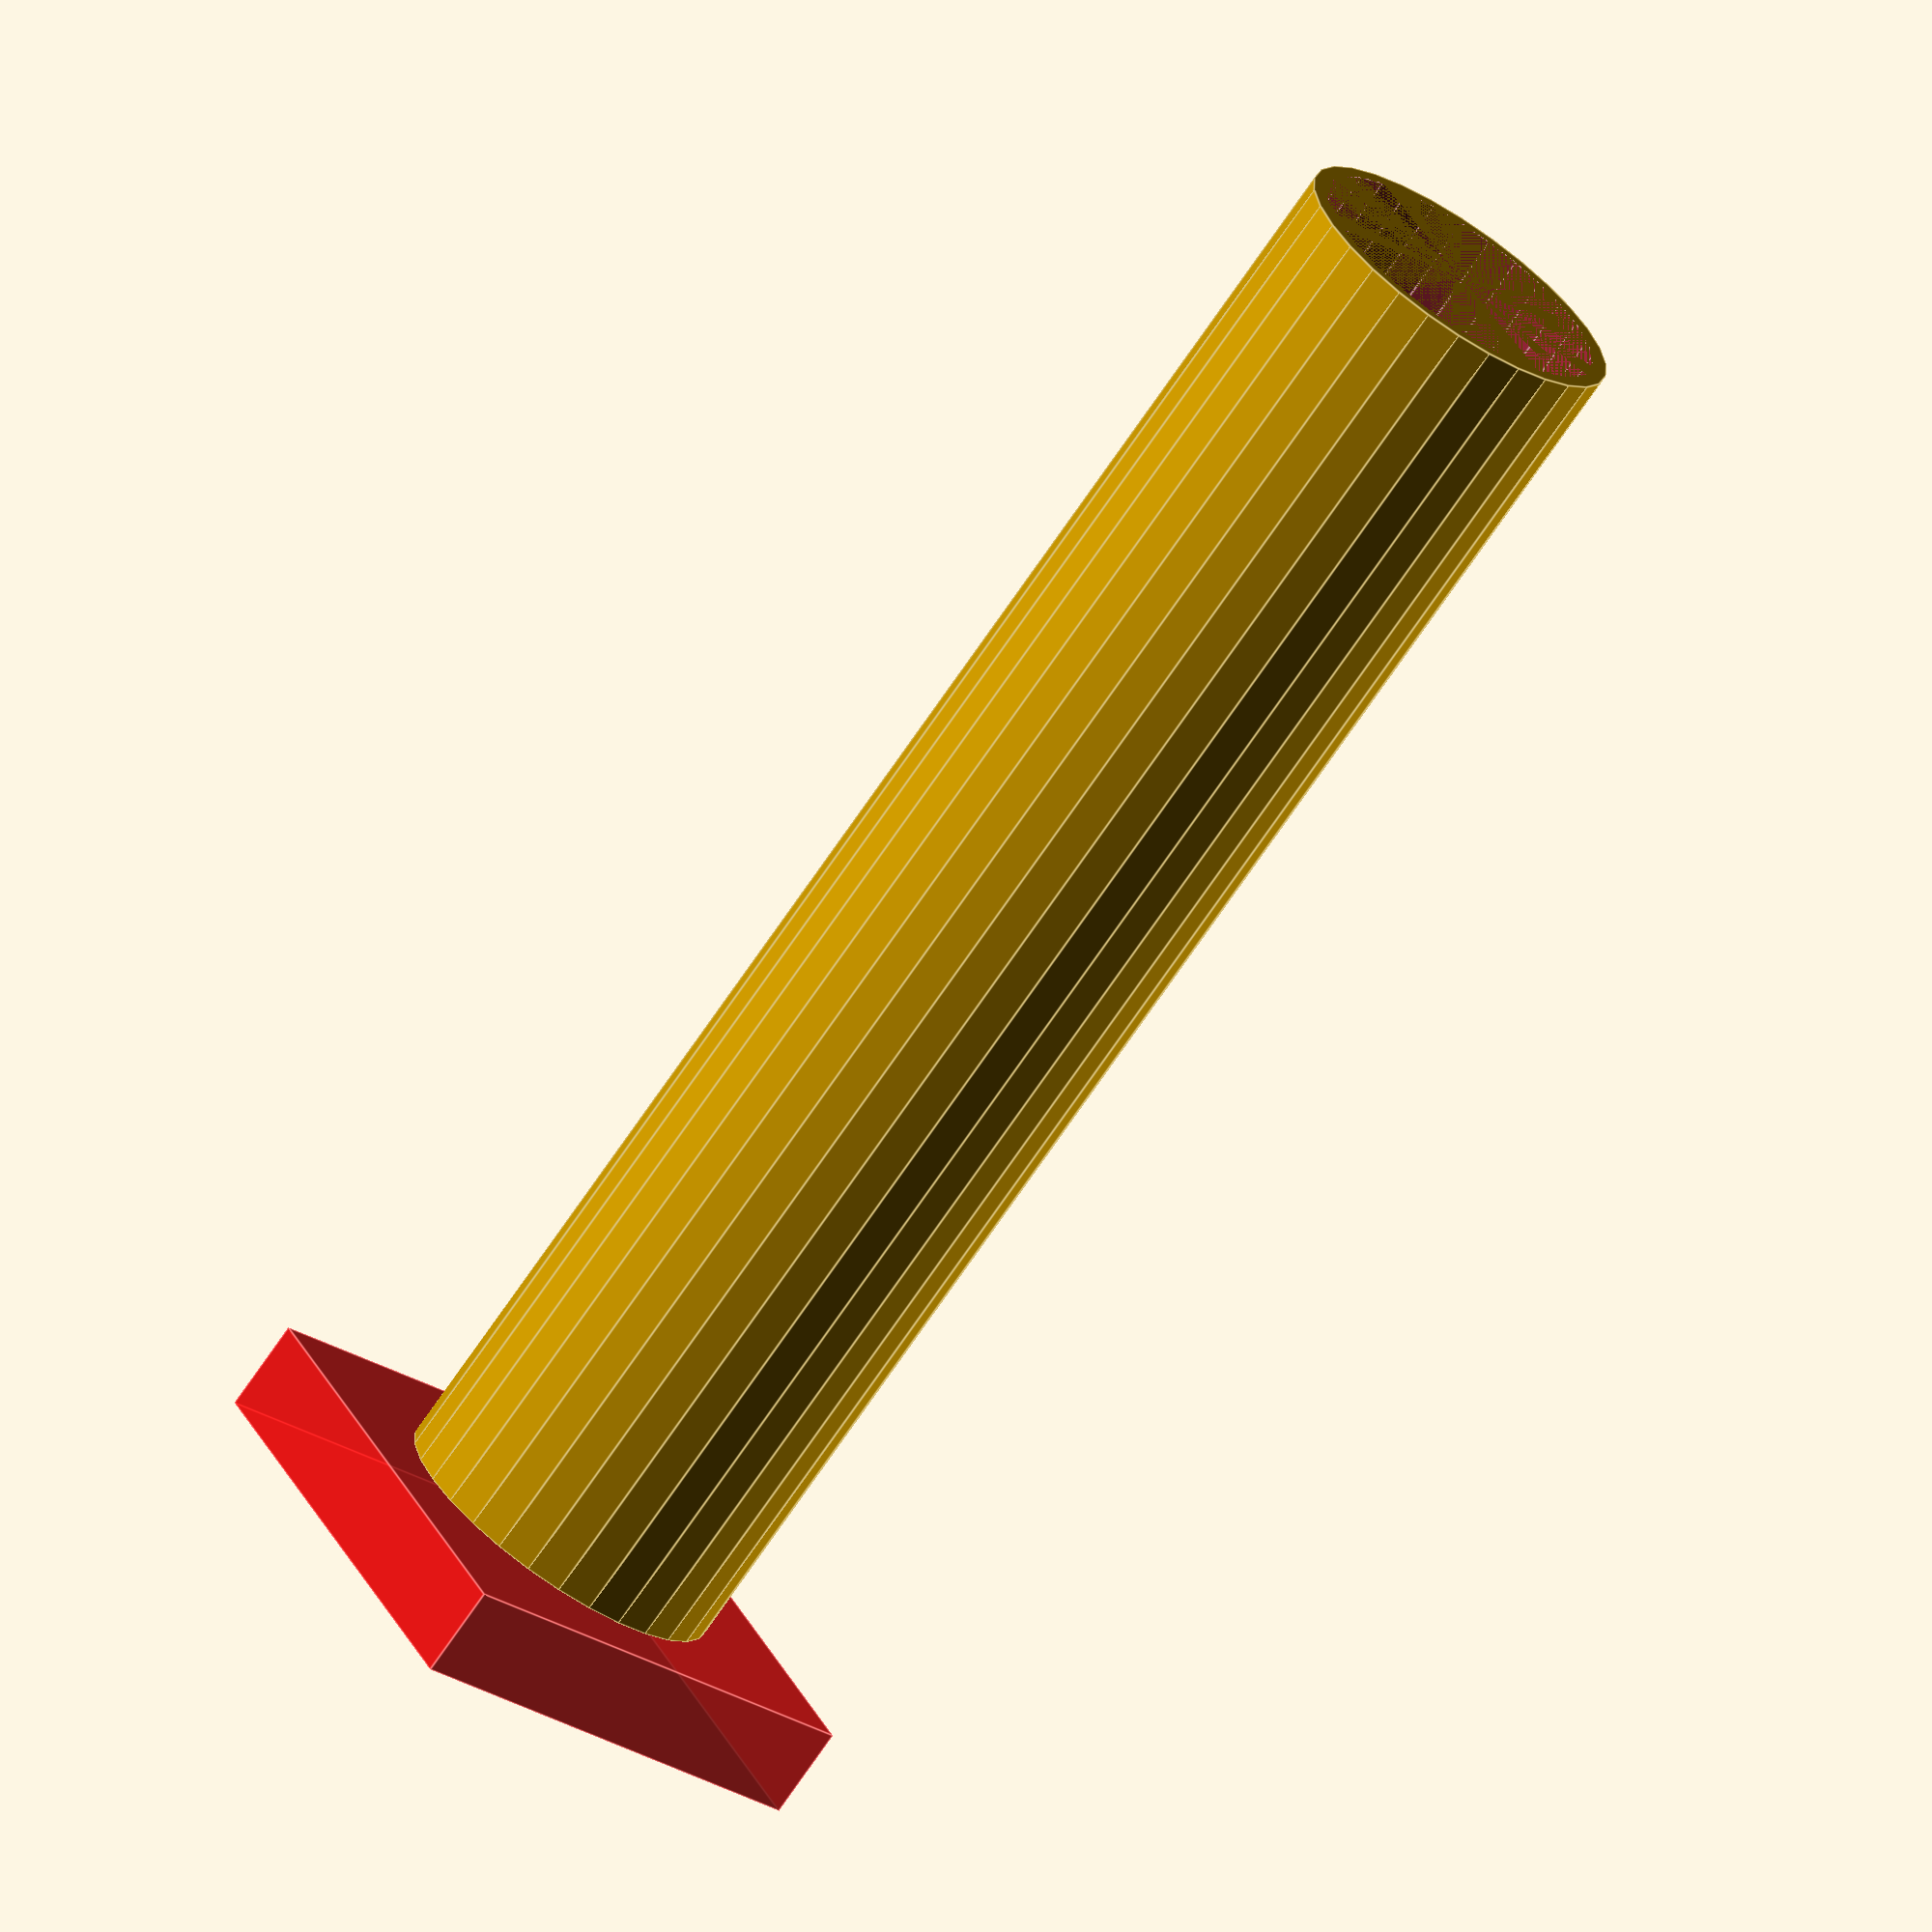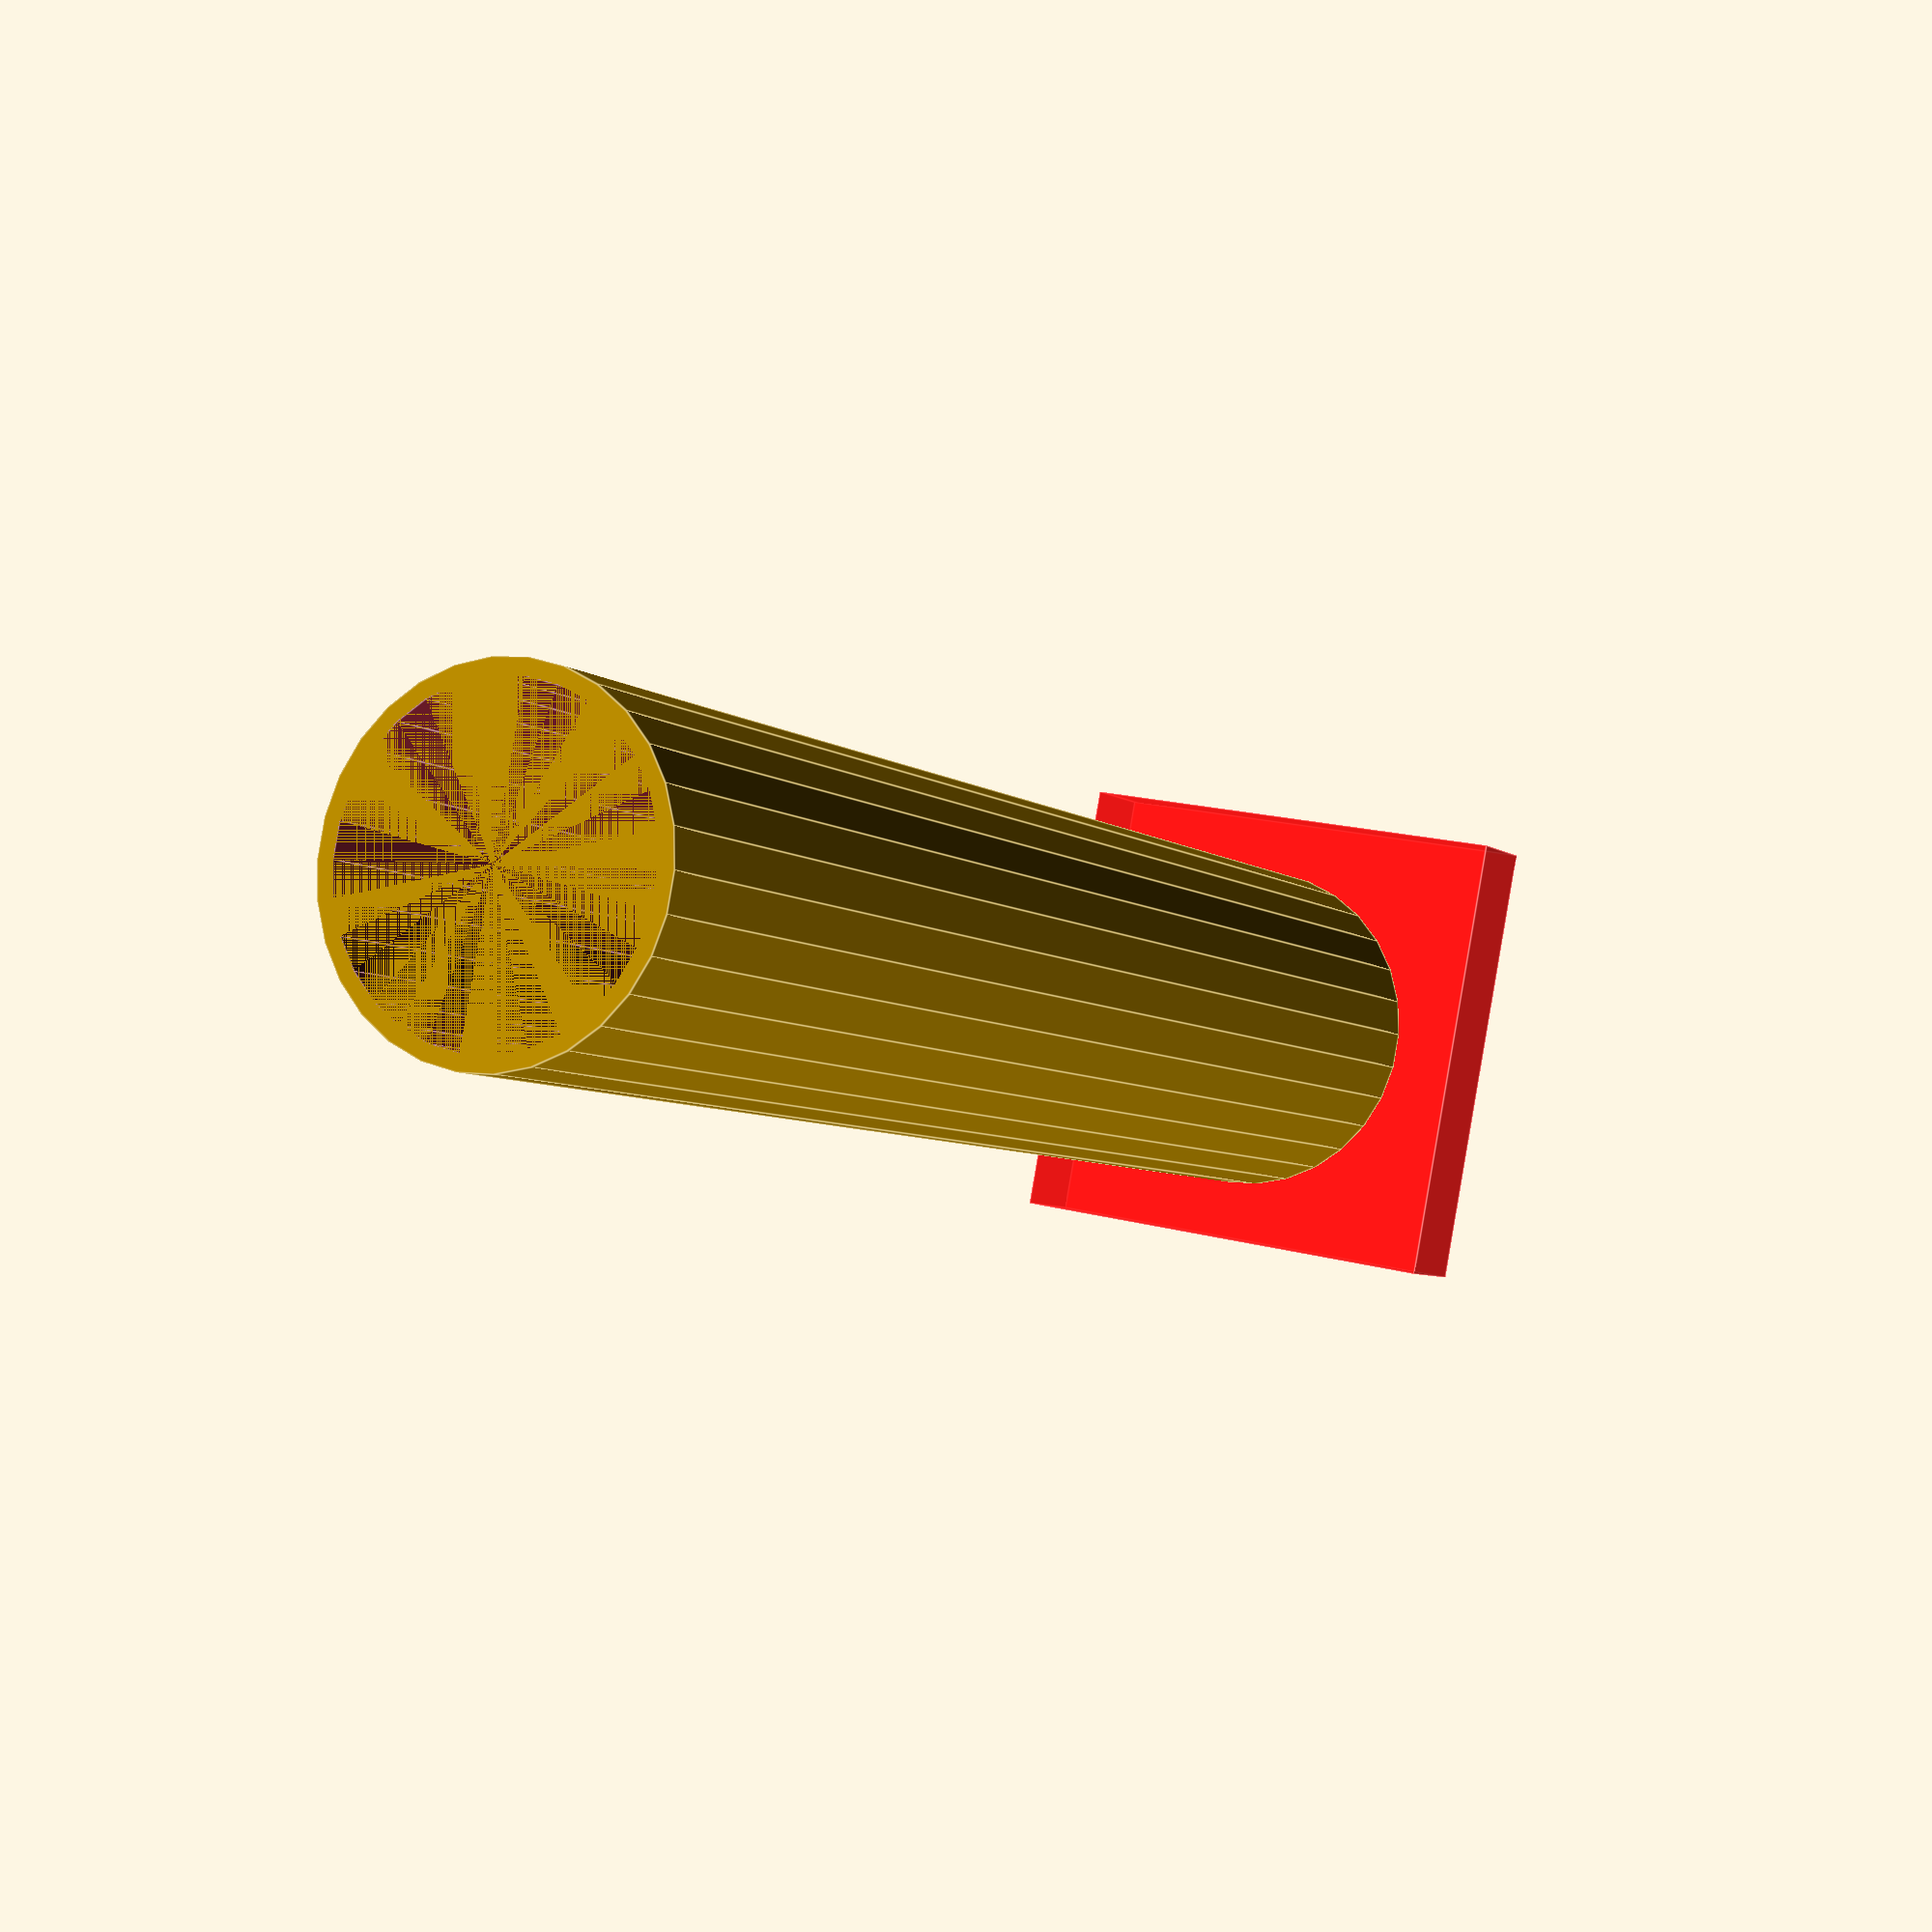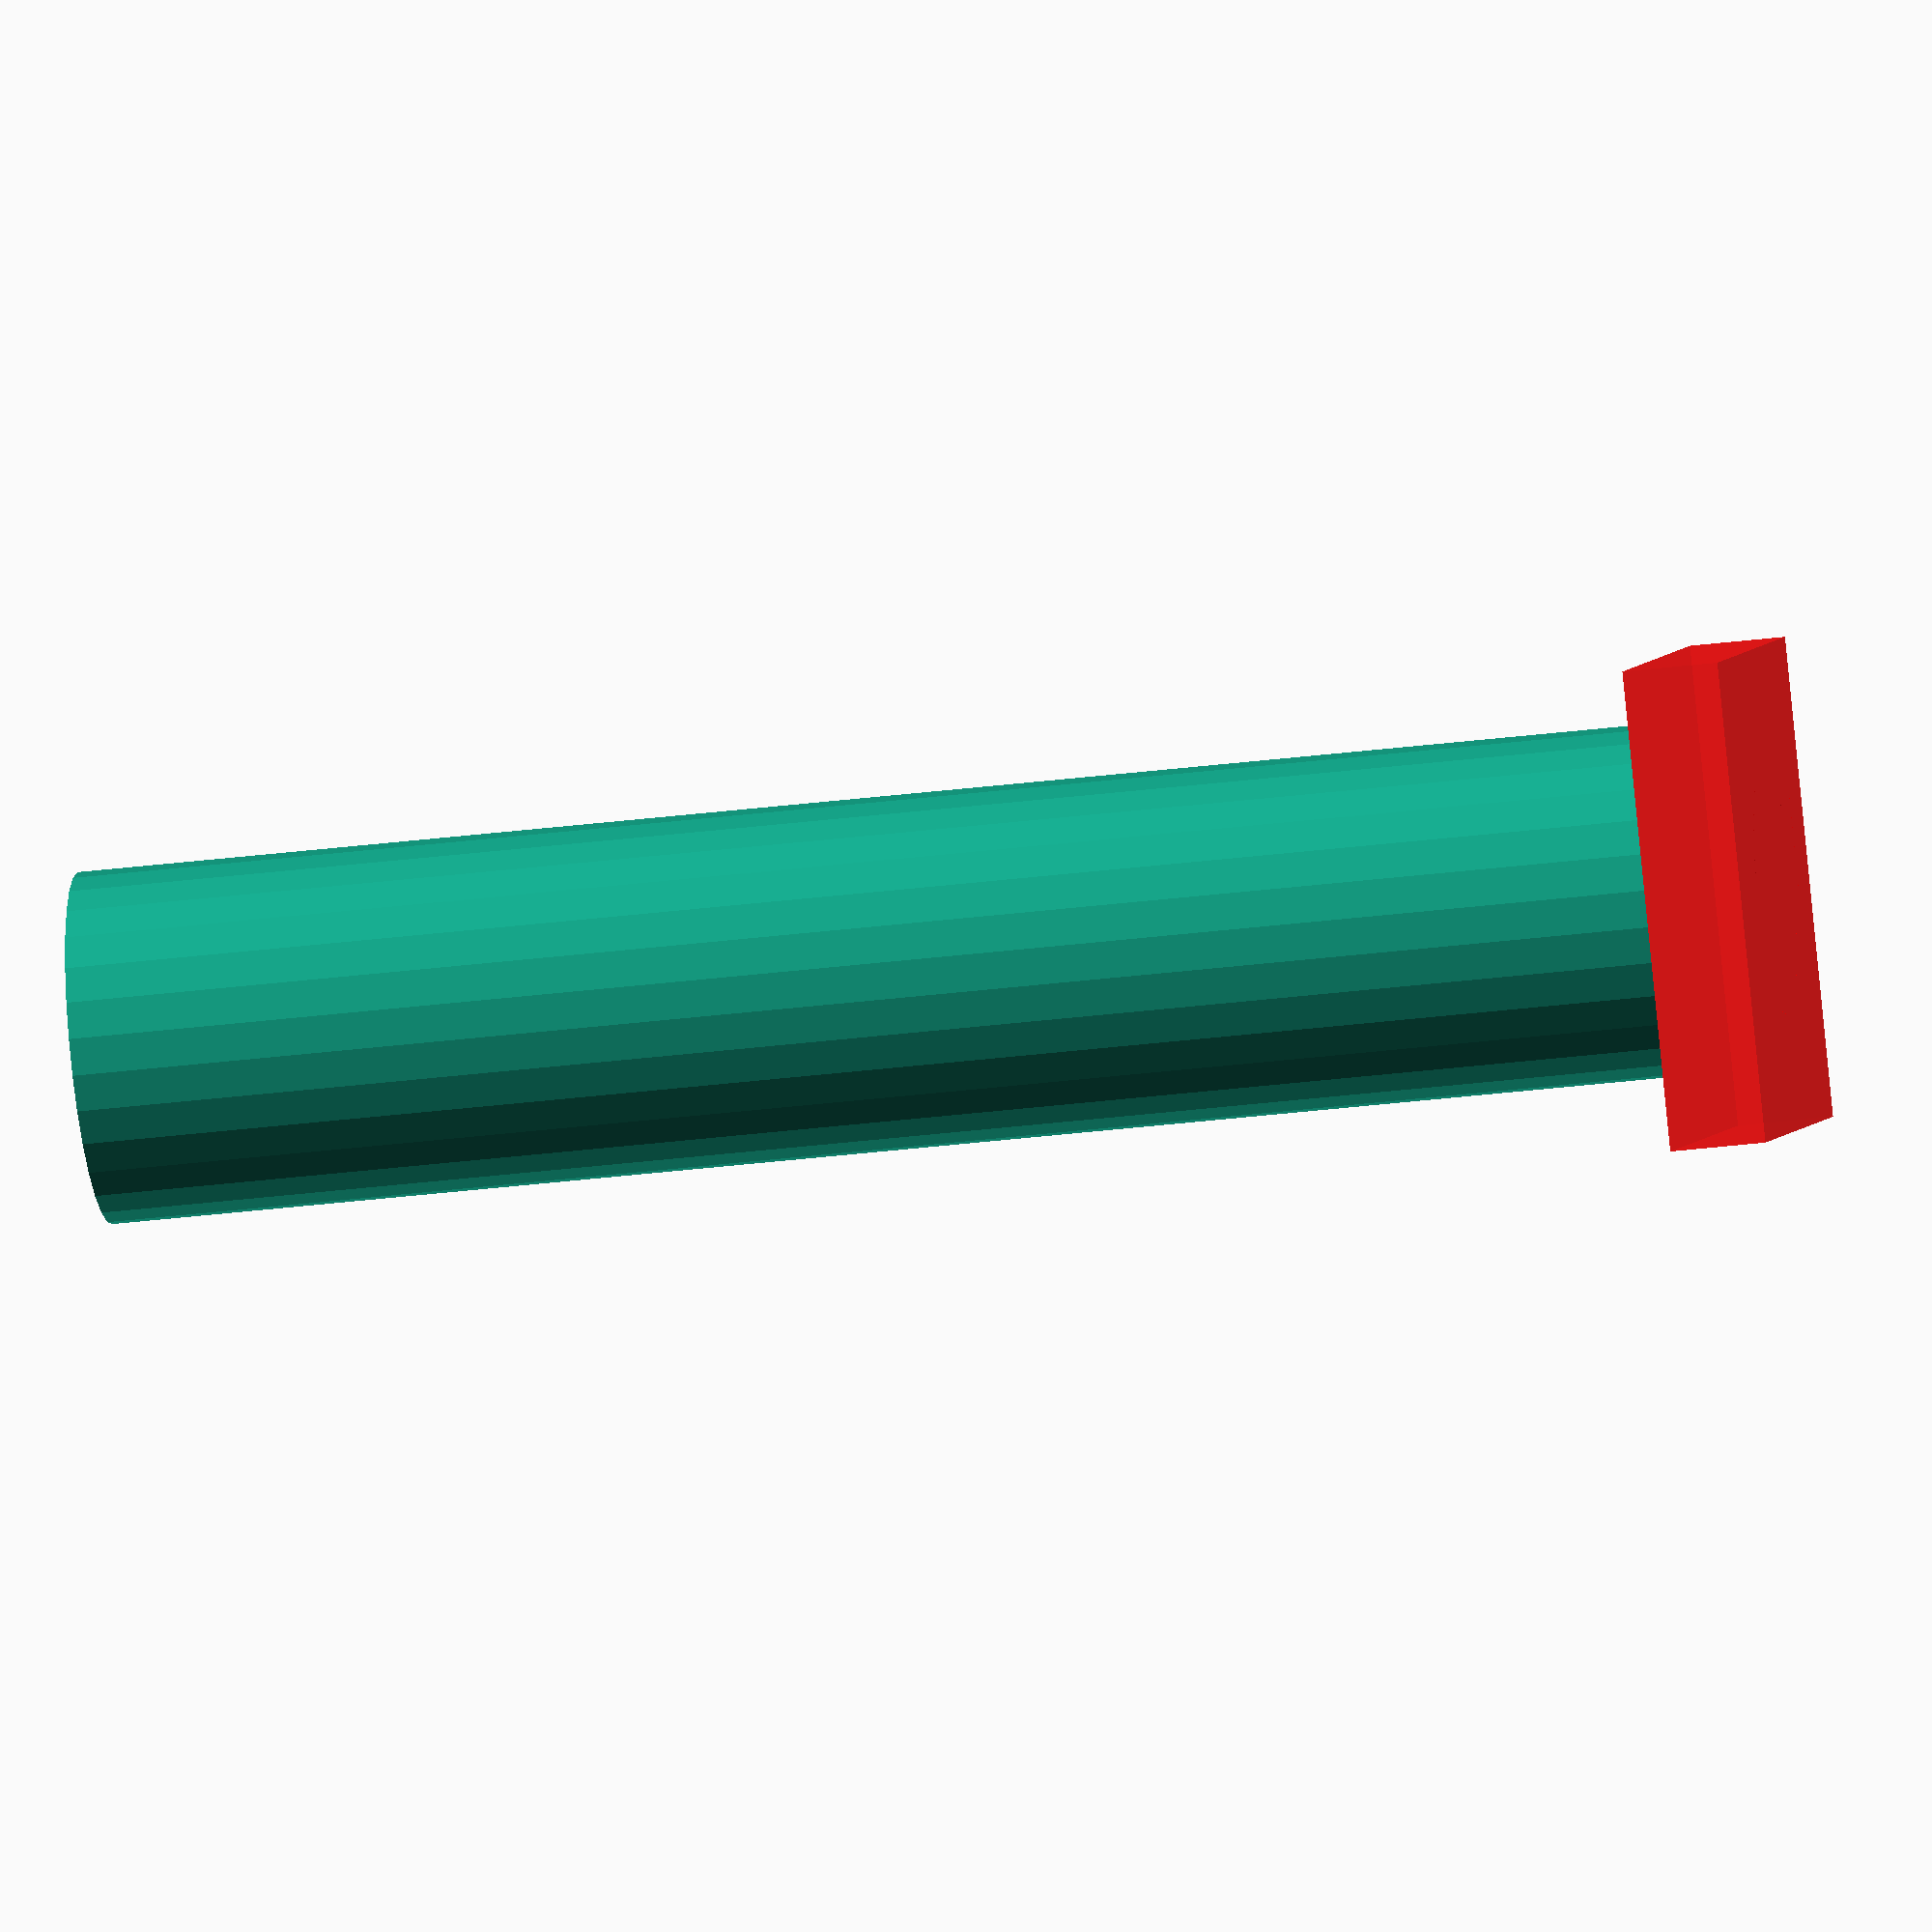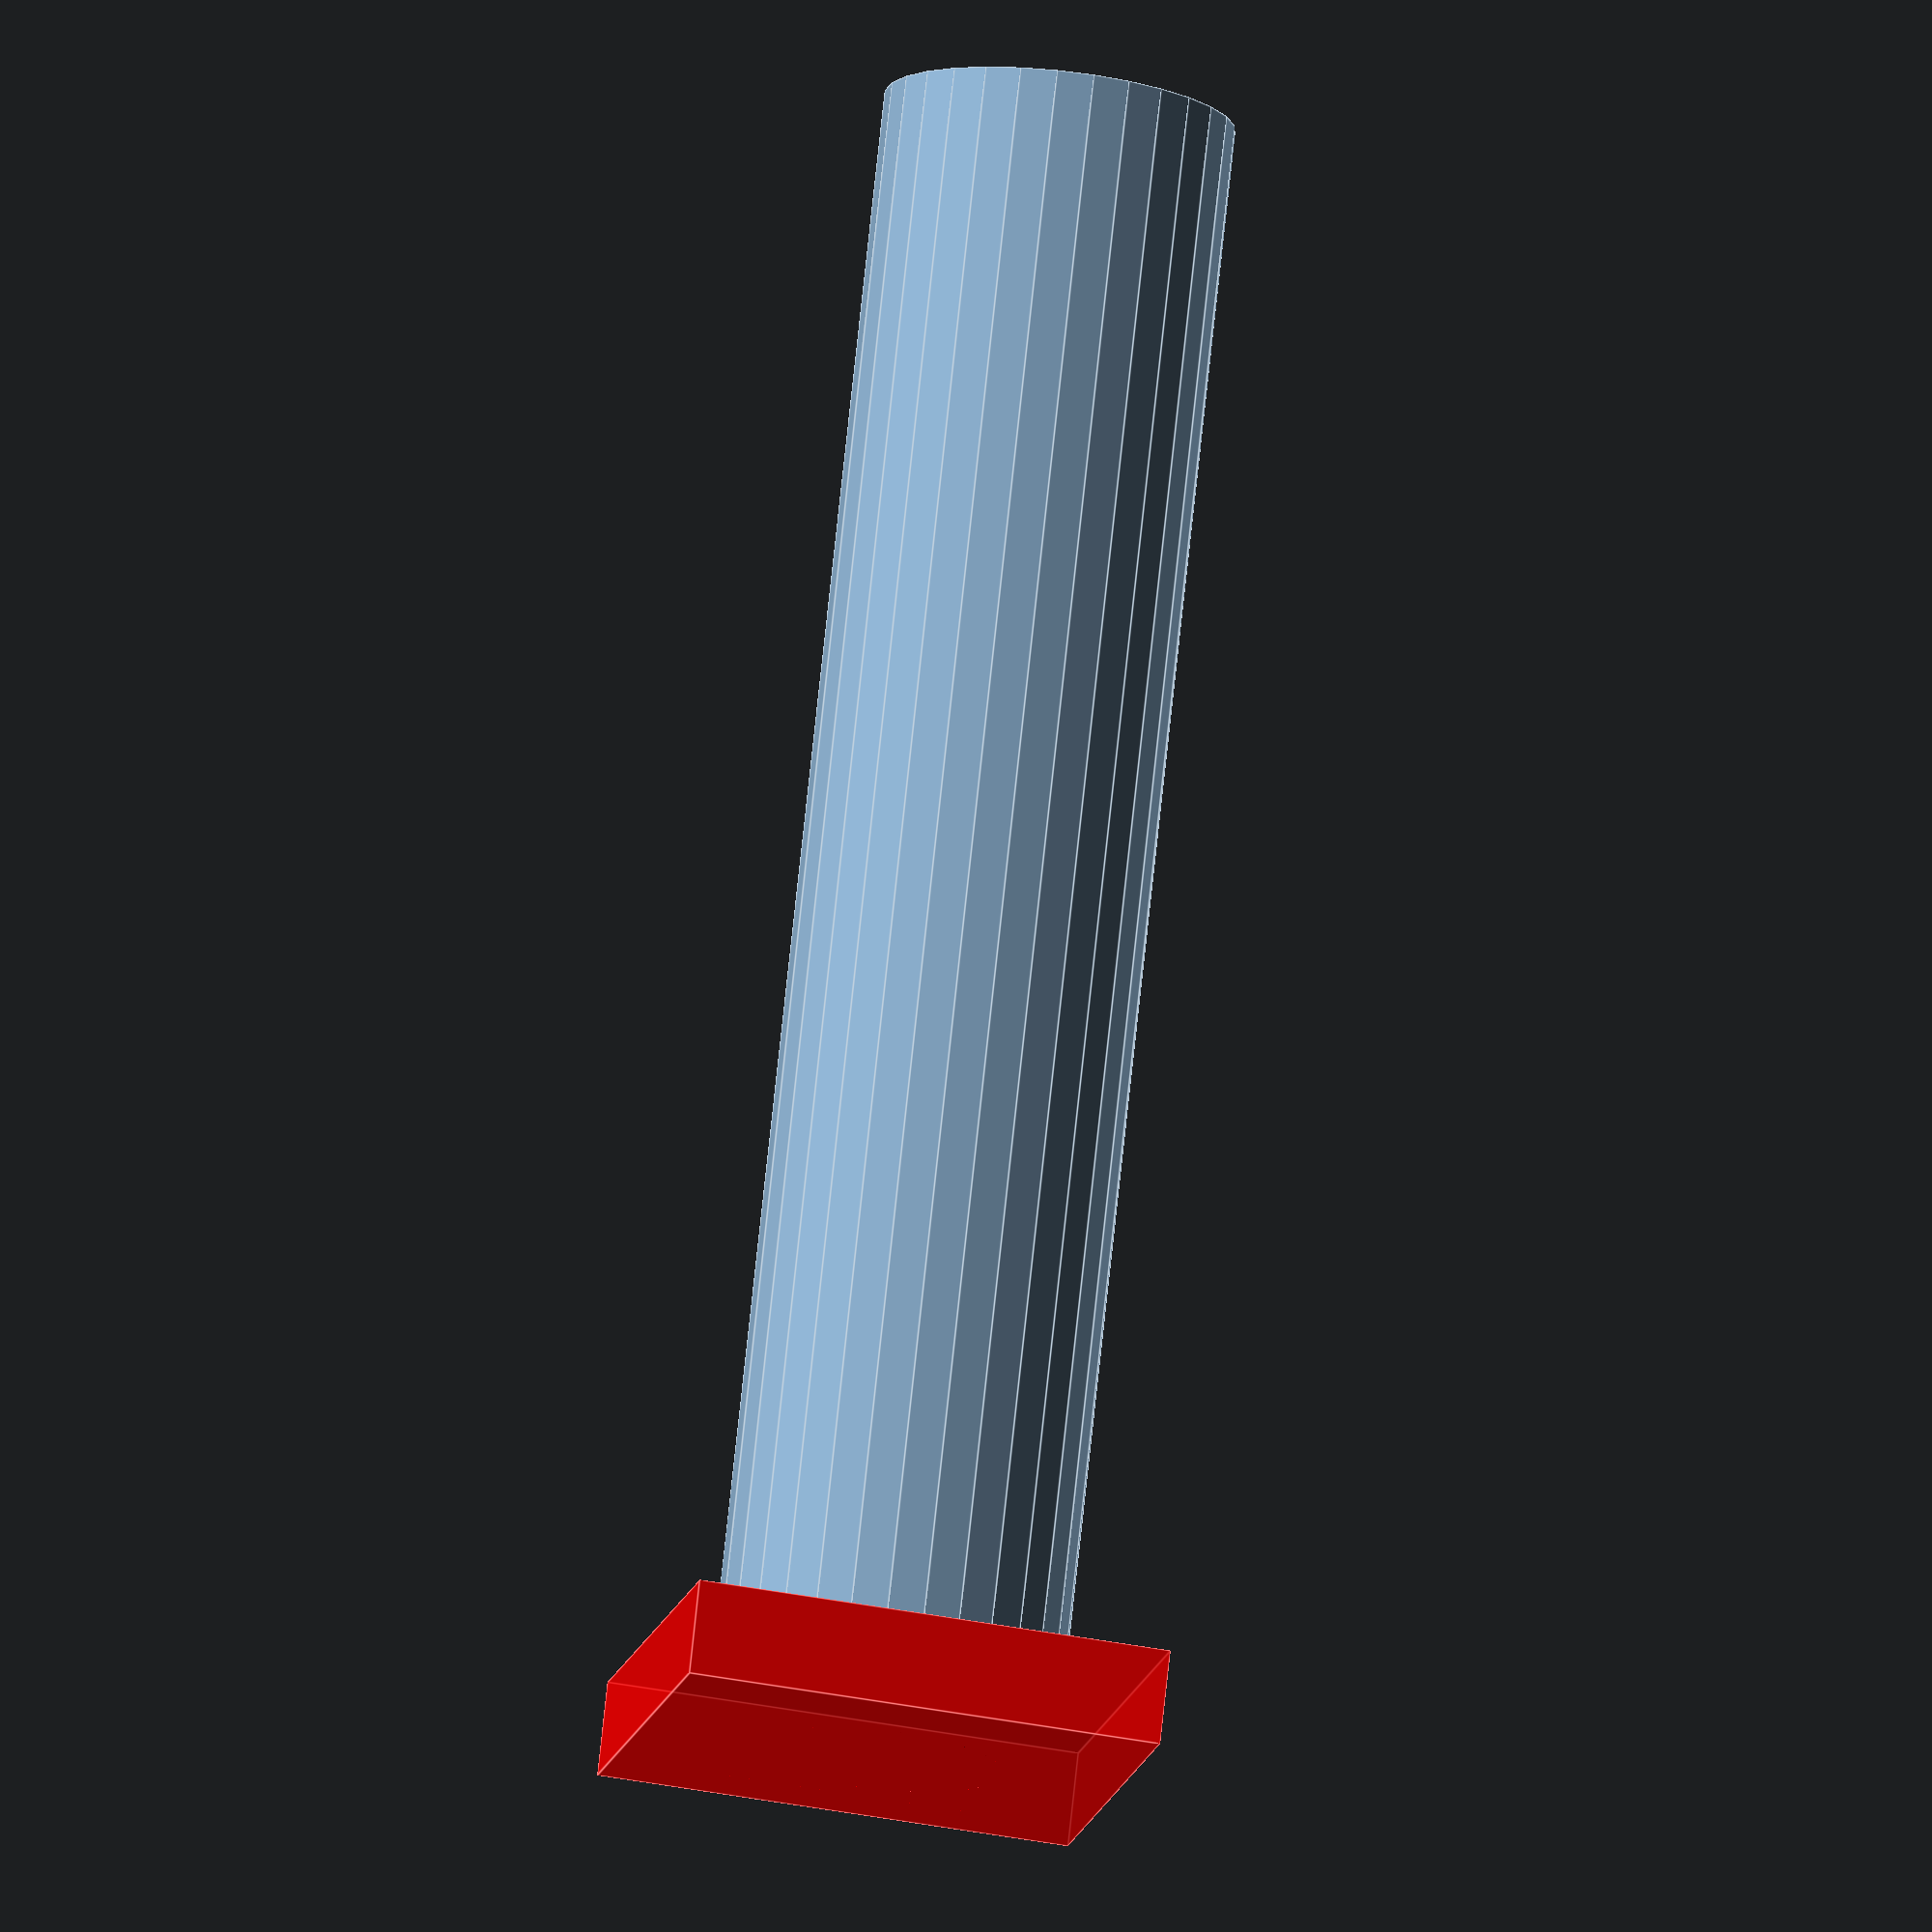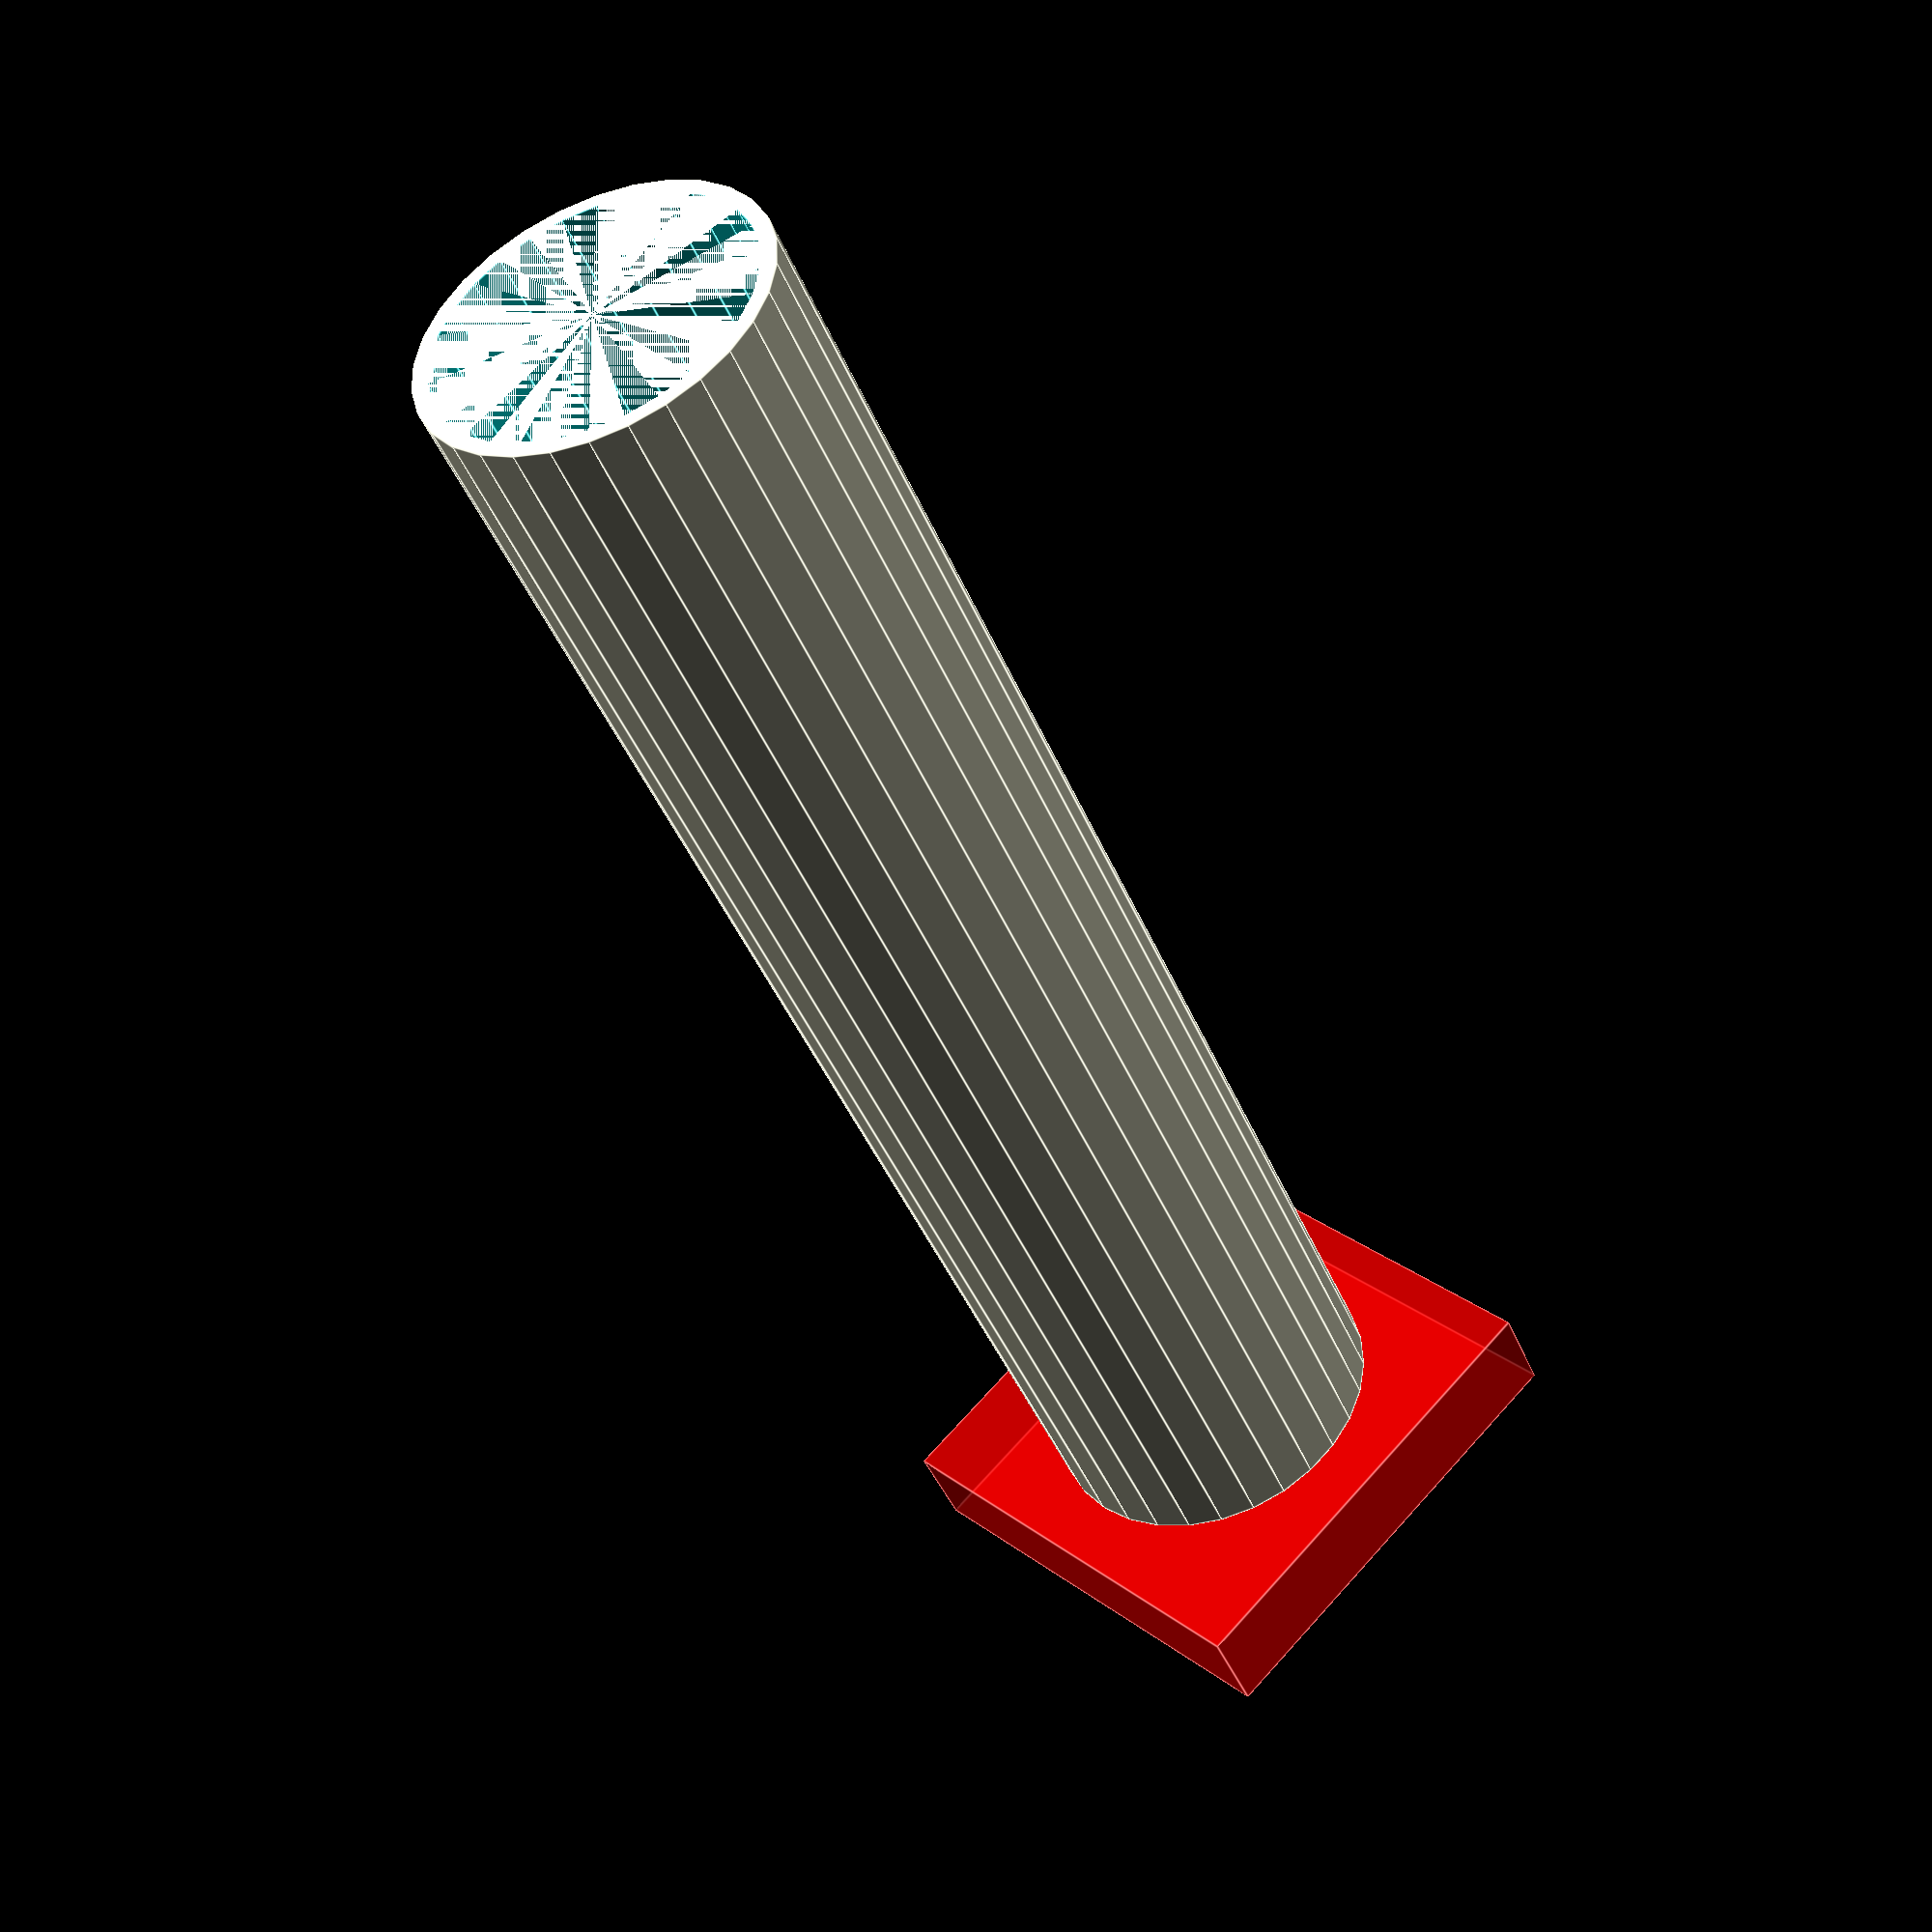
<openscad>
// Unit is mm
ledWidth = 3;       // OSRAM Oslon
ledHeight = 3;      // OSRAM Oslon
ledThickness = 0.6; // OSRAM Oslon

tubeInner = 2;
tubeOuter = 2.2;
tubeLength = 10;

union(){
    LED();
    translate([0, 0, ledThickness/2]) tube();
}

module LED() {
  color("red", 0.7){
      cube([ledWidth, ledHeight, ledThickness], center=true);
      difference(){
        translate([0, 0, 0.3])
        sphere(tubeInner/2, $fn=20, $fa=12, $fs=2); 
        translate([0, 0, -tubeInner/2])
        cube([tubeInner, tubeInner, tubeInner], center=true);
     }
   }
}

module tube(){
   difference(){
     $fn = 30; // Number of fragments
     cylinder(tubeLength, tubeOuter/2, tubeOuter/2, center=false);
     cylinder(tubeLength, tubeInner/2, tubeInner/2, center=false);
   }
}

</openscad>
<views>
elev=250.2 azim=330.7 roll=214.0 proj=o view=edges
elev=6.2 azim=100.9 roll=26.7 proj=p view=edges
elev=212.7 azim=125.4 roll=80.1 proj=o view=wireframe
elev=103.7 azim=78.9 roll=353.9 proj=o view=edges
elev=224.2 azim=315.9 roll=158.2 proj=p view=edges
</views>
